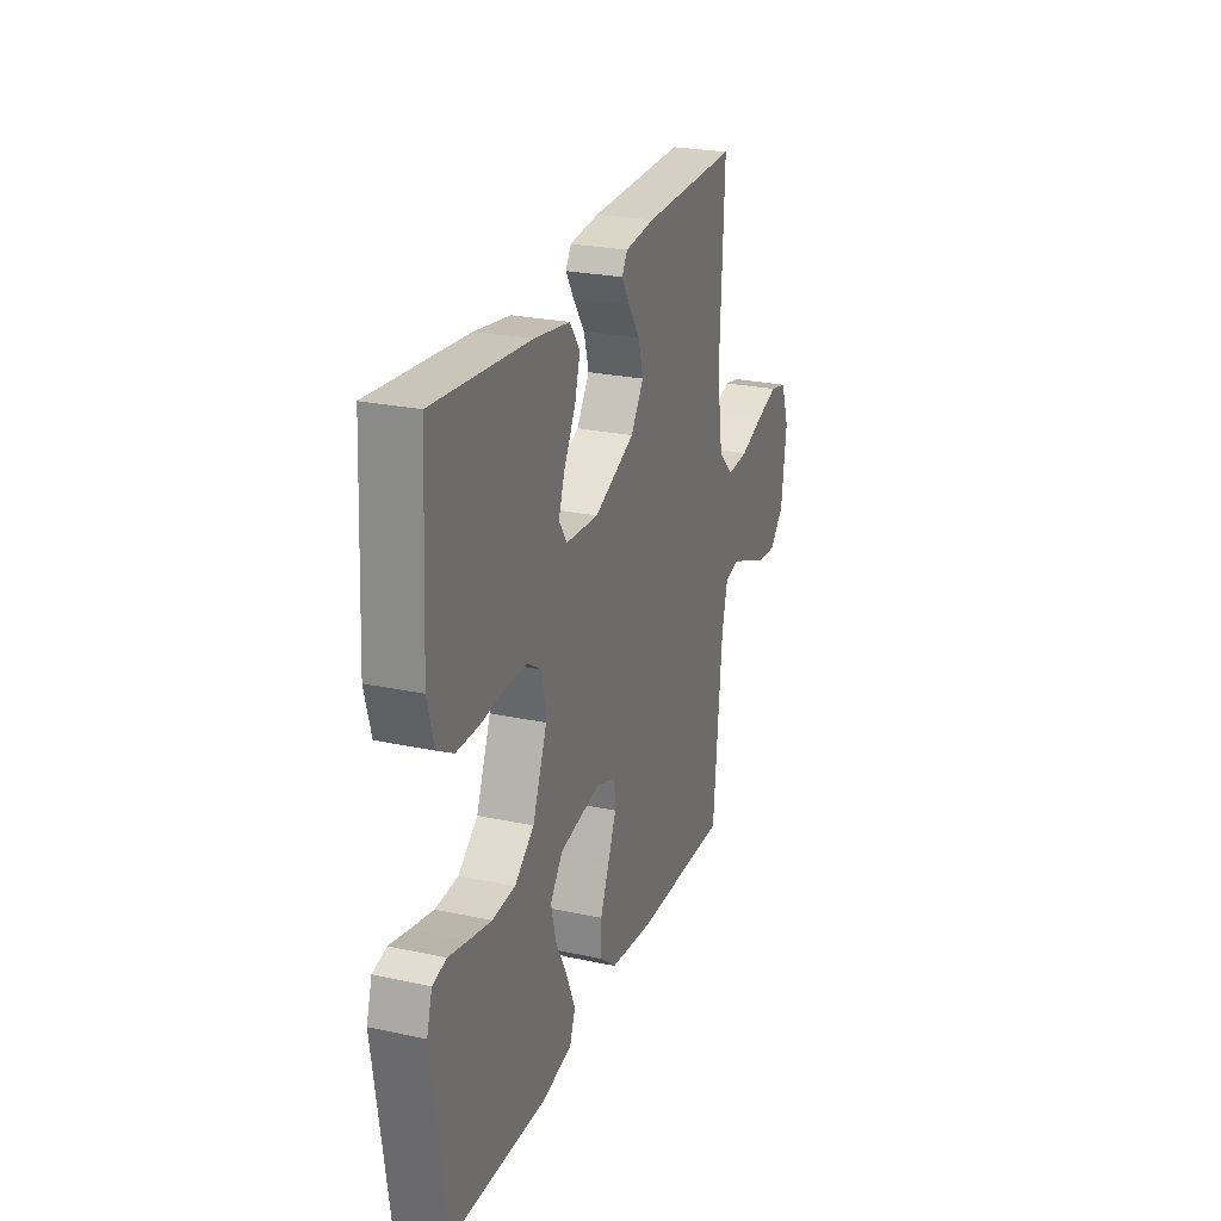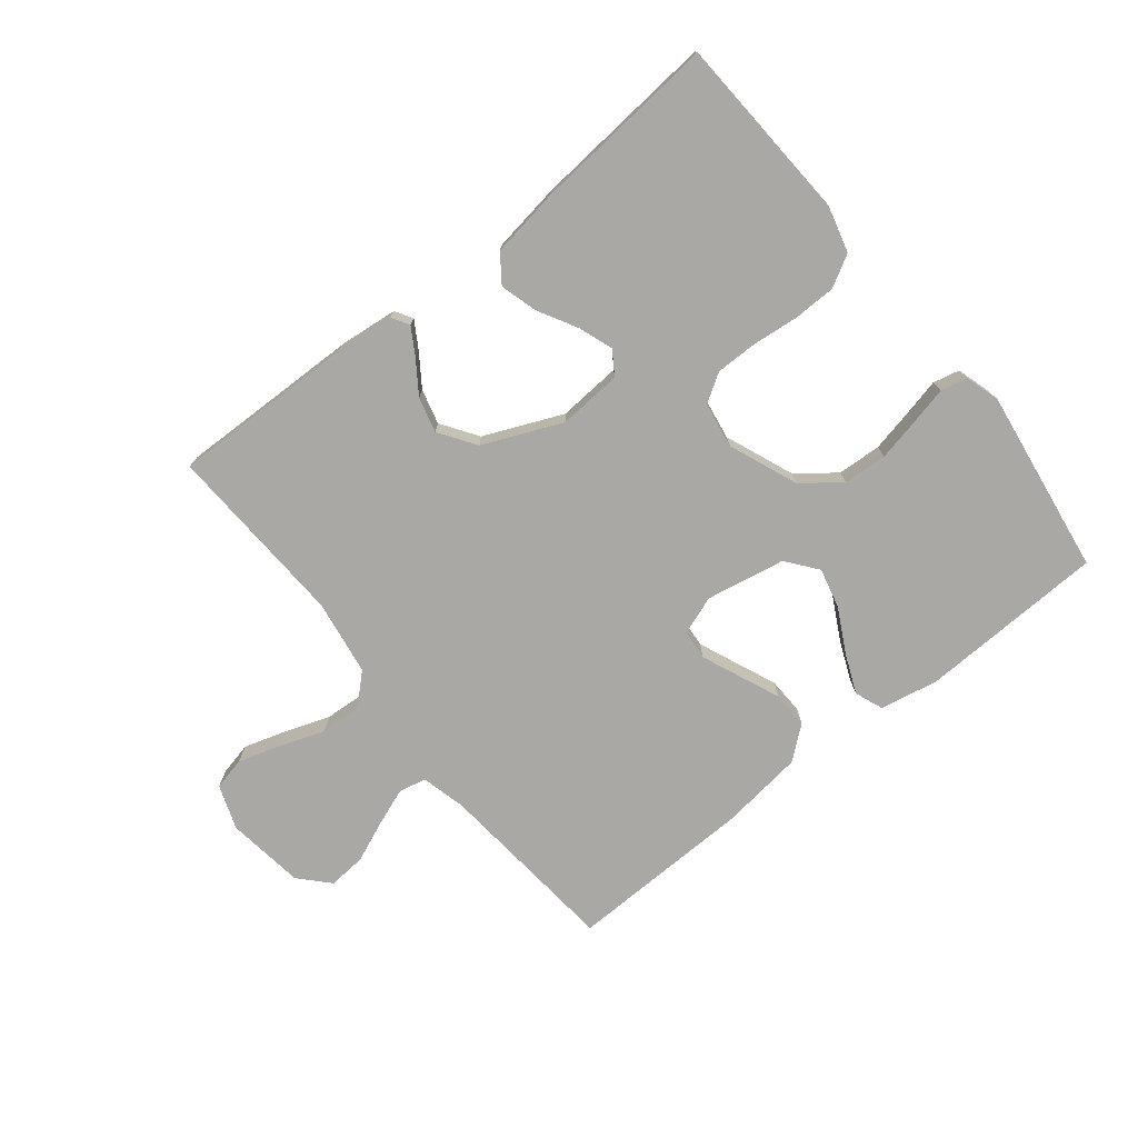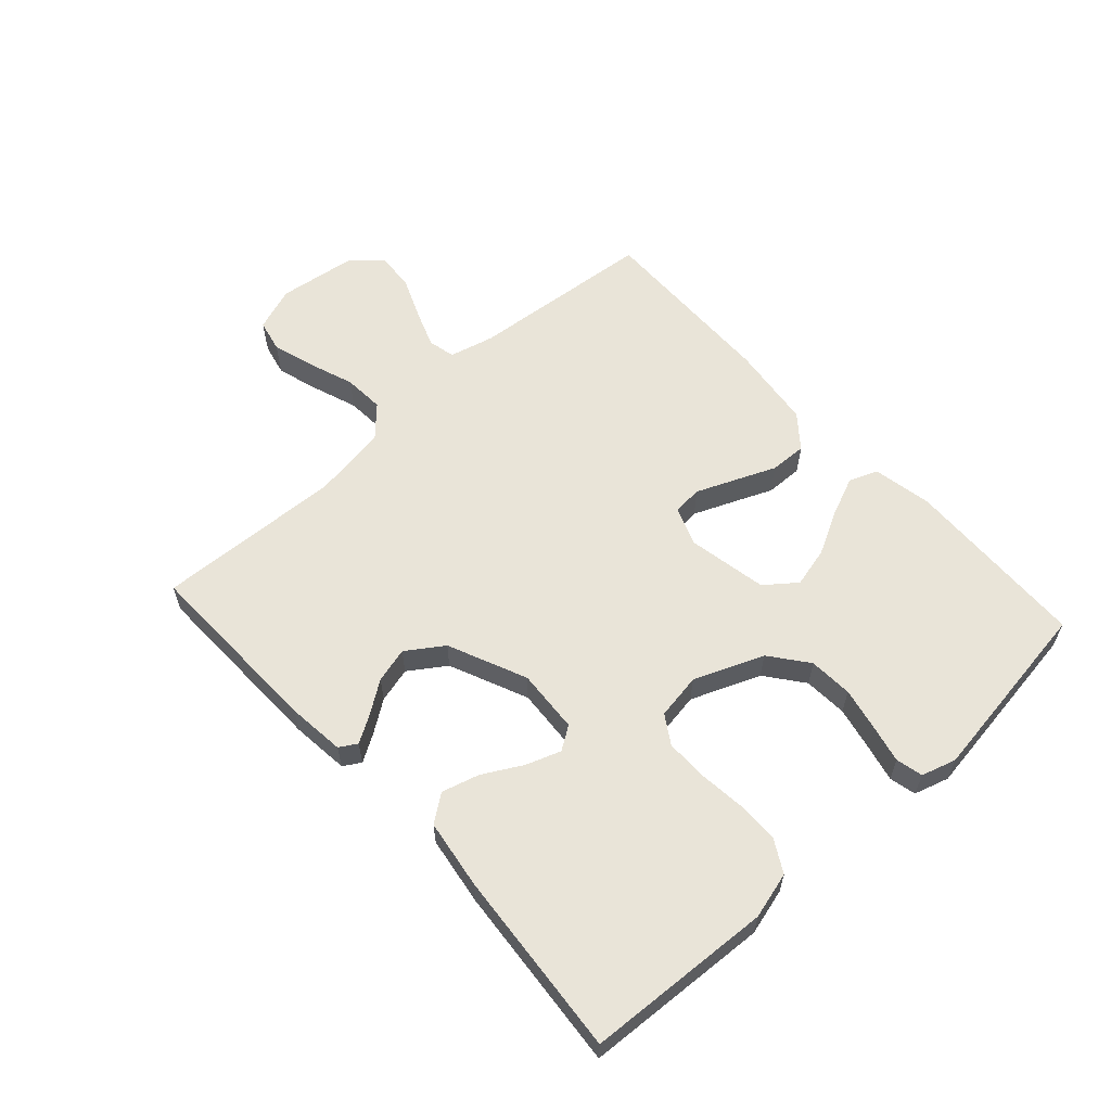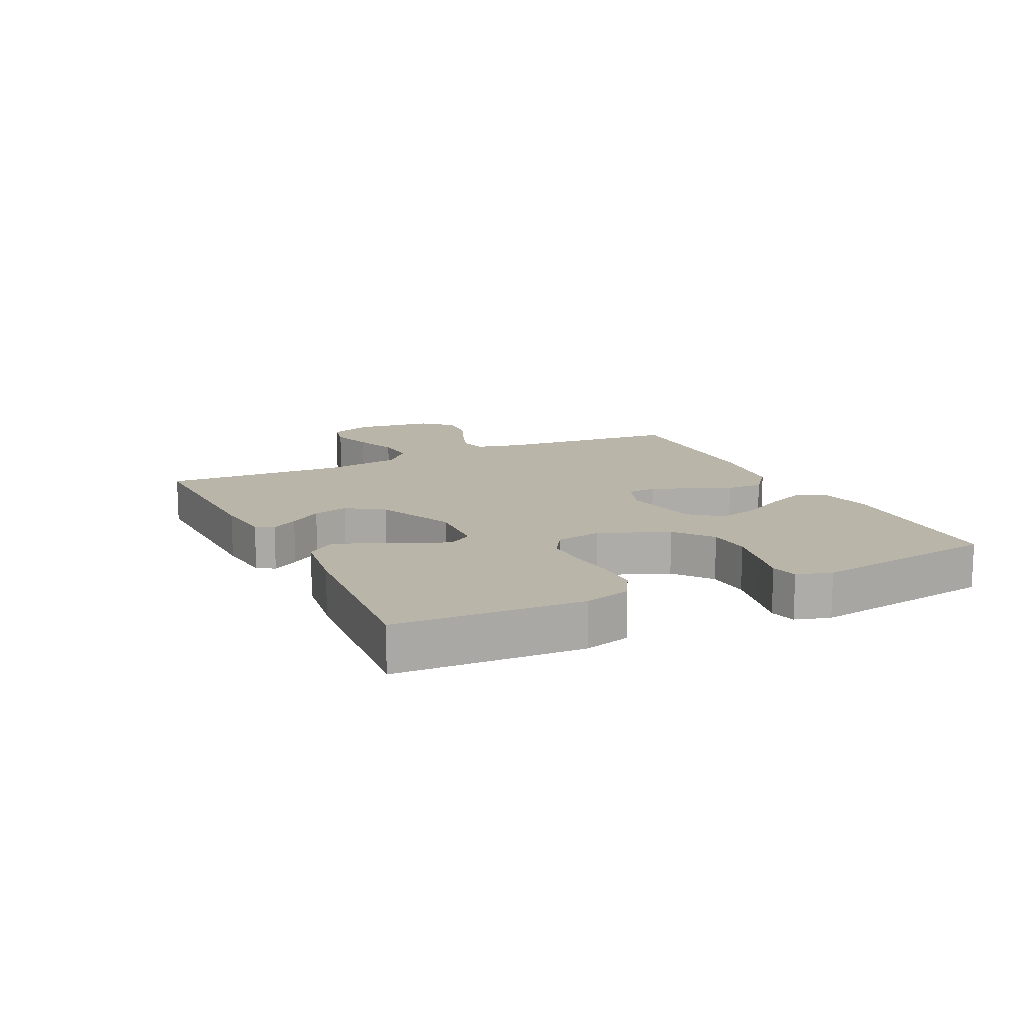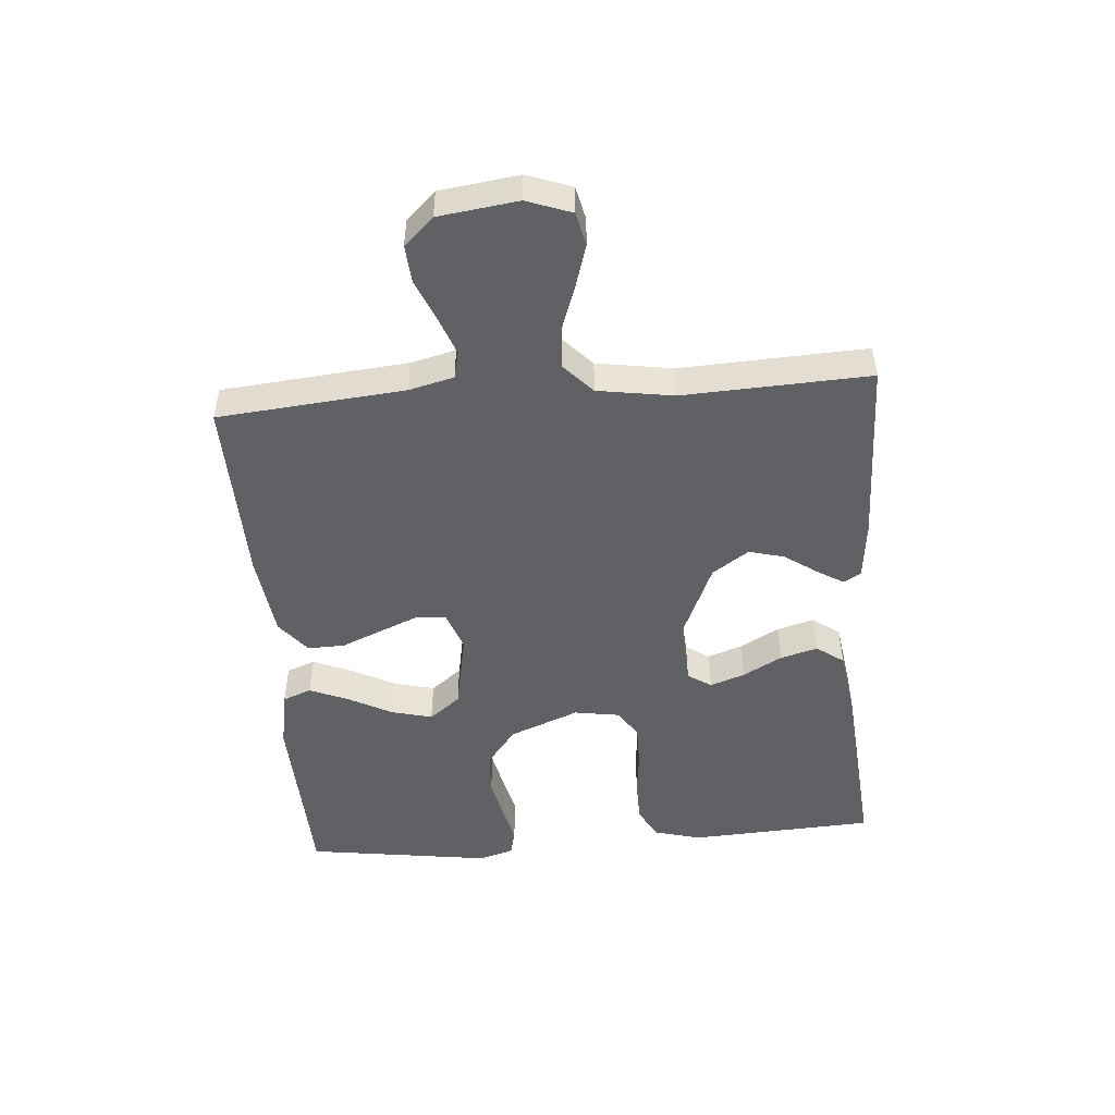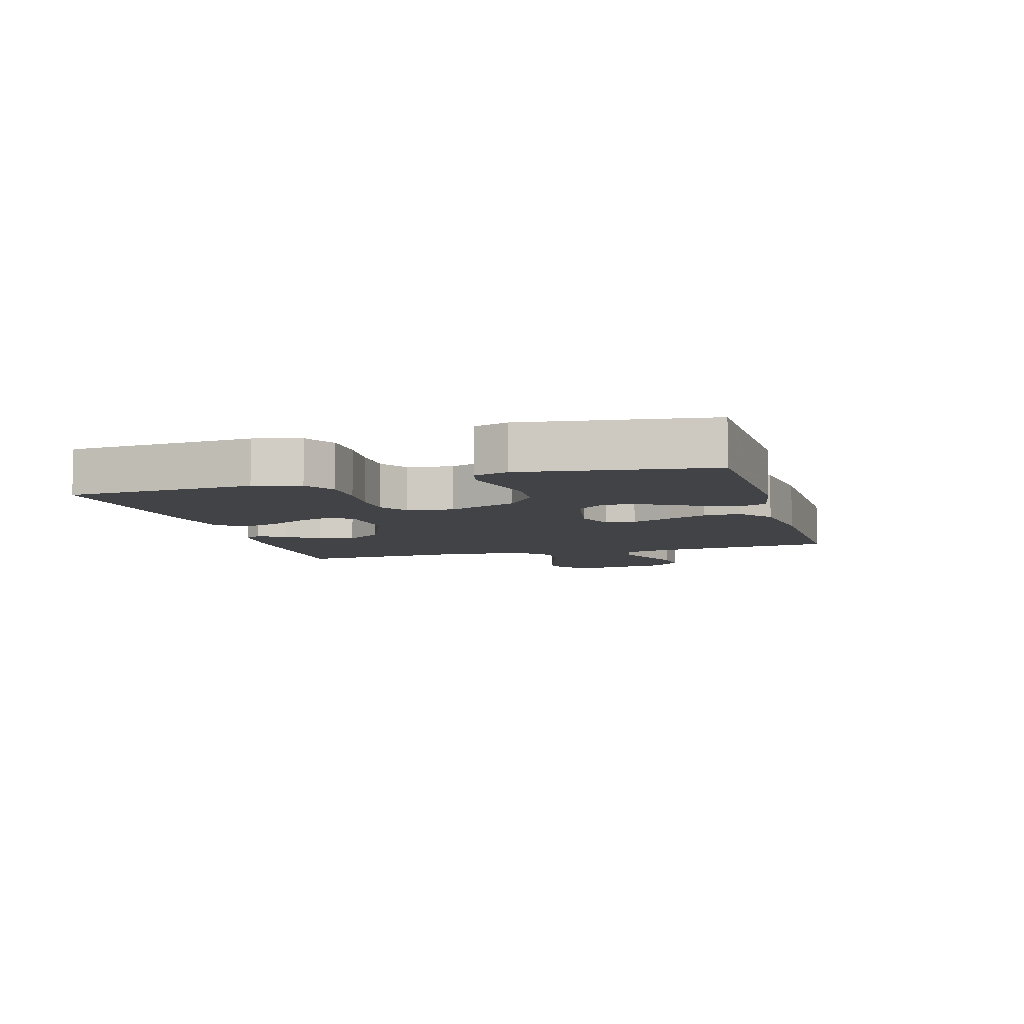
<metadata>
{"format":"obj","ext":"obj","renderer":"f3d","projection":"perspective","resolution":1024,"background":"white","views":[{"elev":25.0,"azim":109.3,"up":"+Z"},{"elev":-74.9,"azim":38.7,"up":"+Y"},{"elev":59.9,"azim":47.7,"up":"+Y"},{"elev":13.4,"azim":64.0,"up":"+Y"},{"elev":-48.9,"azim":-85.5,"up":"+Y"},{"elev":-7.2,"azim":106.1,"up":"+Y"}]}
</metadata>
<code>
v -0.5 0.07 0.5
v -0.2 0.07 0.493
v -0.107 0.07 0.483
v -0.09 0.07 0.455
v -0.116 0.07 0.412
v -0.152 0.07 0.36
v -0.167 0.07 0.303
v -0.127 0.07 0.244
v 0 0.07 0.189
v 0.103 0.07 0.196
v 0.128 0.07 0.234
v 0.108 0.07 0.29
v 0.073 0.07 0.353
v 0.056 0.07 0.413
v 0.088 0.07 0.457
v 0.2 0.07 0.474
v 0.5 0.07 0.5
v 0.517 0.07 0.2
v 0.497 0.07 0.125
v 0.446 0.07 0.096
v 0.376 0.07 0.095
v 0.301 0.07 0.103
v 0.234 0.07 0.103
v 0.188 0.07 0.074
v 0.176 0.07 0
v 0.221 0.07 -0.112
v 0.282 0.07 -0.159
v 0.353 0.07 -0.163
v 0.423 0.07 -0.148
v 0.483 0.07 -0.134
v 0.526 0.07 -0.144
v 0.543 0.07 -0.2
v 0.5 0.07 -0.5
v 0.2 0.07 -0.511
v 0.105 0.07 -0.493
v 0.087 0.07 -0.447
v 0.114 0.07 -0.383
v 0.151 0.07 -0.313
v 0.167 0.07 -0.248
v 0.128 0.07 -0.198
v 0 0.07 -0.174
v -0.063 0.07 -0.197
v -0.067 0.07 -0.245
v -0.041 0.07 -0.307
v -0.013 0.07 -0.373
v -0.011 0.07 -0.433
v -0.064 0.07 -0.476
v -0.2 0.07 -0.493
v -0.5 0.07 -0.5
v -0.528 0.07 -0.2
v -0.546 0.07 -0.128
v -0.59 0.07 -0.118
v -0.651 0.07 -0.141
v -0.718 0.07 -0.169
v -0.779 0.07 -0.174
v -0.823 0.07 -0.127
v -0.84 0.07 0
v -0.814 0.07 0.072
v -0.761 0.07 0.084
v -0.692 0.07 0.063
v -0.619 0.07 0.037
v -0.553 0.07 0.033
v -0.505 0.07 0.078
v -0.486 0.07 0.2
v -0.5 0 0.5
v -0.2 0 0.493
v -0.107 0 0.483
v -0.09 0 0.455
v -0.116 0 0.412
v -0.152 0 0.36
v -0.167 0 0.303
v -0.127 0 0.244
v 0 0 0.189
v 0.103 0 0.196
v 0.128 0 0.234
v 0.108 0 0.29
v 0.073 0 0.353
v 0.056 0 0.413
v 0.088 0 0.457
v 0.2 0 0.474
v 0.5 0 0.5
v 0.517 0 0.2
v 0.497 0 0.125
v 0.446 0 0.096
v 0.376 0 0.095
v 0.301 0 0.103
v 0.234 0 0.103
v 0.188 0 0.074
v 0.176 0 0
v 0.221 0 -0.112
v 0.282 0 -0.159
v 0.353 0 -0.163
v 0.423 0 -0.148
v 0.483 0 -0.134
v 0.526 0 -0.144
v 0.543 0 -0.2
v 0.5 0 -0.5
v 0.2 0 -0.511
v 0.105 0 -0.493
v 0.087 0 -0.447
v 0.114 0 -0.383
v 0.151 0 -0.313
v 0.167 0 -0.248
v 0.128 0 -0.198
v 0 0 -0.174
v -0.063 0 -0.197
v -0.067 0 -0.245
v -0.041 0 -0.307
v -0.013 0 -0.373
v -0.011 0 -0.433
v -0.064 0 -0.476
v -0.2 0 -0.493
v -0.5 0 -0.5
v -0.528 0 -0.2
v -0.546 0 -0.128
v -0.59 0 -0.118
v -0.651 0 -0.141
v -0.718 0 -0.169
v -0.779 0 -0.174
v -0.823 0 -0.127
v -0.84 0 0
v -0.814 0 0.072
v -0.761 0 0.084
v -0.692 0 0.063
v -0.619 0 0.037
v -0.553 0 0.033
v -0.505 0 0.078
v -0.486 0 0.2
f 59 60 61
f 58 59 61
f 57 58 61
f 56 57 61
f 55 56 61
f 54 55 61
f 53 54 61
f 52 53 61 62
f 51 52 62 63
f 48 49 50
f 47 48 50
f 46 47 50
f 45 46 50
f 44 45 50
f 50 51 63
f 44 50 63
f 43 44 63
f 36 37 38
f 35 36 38
f 34 35 38
f 33 34 38
f 32 33 38
f 31 32 38
f 30 31 38
f 29 30 38
f 28 29 38 39
f 27 28 39 40
f 20 21 22
f 19 20 22
f 18 19 22
f 17 18 22
f 16 17 22
f 15 16 22
f 14 15 22
f 13 14 22
f 12 13 22
f 11 12 22 23
f 10 11 23 24
f 4 5 6
f 3 4 6
f 2 3 6
f 1 2 6
f 64 1 6
f 64 6 7
f 64 7 8
f 63 64 8
f 43 63 8
f 42 43 8
f 41 42 8 9
f 26 27 40 41
f 25 26 41 9
f 9 10 24 25
f 125 124 123
f 125 123 122
f 125 122 121
f 125 121 120
f 125 120 119
f 125 119 118
f 125 118 117
f 126 125 117 116
f 127 126 116 115
f 114 113 112
f 114 112 111
f 114 111 110
f 114 110 109
f 114 109 108
f 127 115 114
f 127 114 108
f 127 108 107
f 102 101 100
f 102 100 99
f 102 99 98
f 102 98 97
f 102 97 96
f 102 96 95
f 102 95 94
f 102 94 93
f 103 102 93 92
f 104 103 92 91
f 86 85 84
f 86 84 83
f 86 83 82
f 86 82 81
f 86 81 80
f 86 80 79
f 86 79 78
f 86 78 77
f 86 77 76
f 87 86 76 75
f 88 87 75 74
f 70 69 68
f 70 68 67
f 70 67 66
f 70 66 65
f 70 65 128
f 71 70 128
f 72 71 128
f 72 128 127
f 72 127 107
f 72 107 106
f 73 72 106 105
f 105 104 91 90
f 73 105 90 89
f 89 88 74 73
f 1 65 66 2
f 2 66 67 3
f 3 67 68 4
f 4 68 69 5
f 5 69 70 6
f 6 70 71 7
f 7 71 72 8
f 8 72 73 9
f 9 73 74 10
f 10 74 75 11
f 11 75 76 12
f 12 76 77 13
f 13 77 78 14
f 14 78 79 15
f 15 79 80 16
f 16 80 81 17
f 17 81 82 18
f 18 82 83 19
f 19 83 84 20
f 20 84 85 21
f 21 85 86 22
f 22 86 87 23
f 23 87 88 24
f 24 88 89 25
f 25 89 90 26
f 26 90 91 27
f 27 91 92 28
f 28 92 93 29
f 29 93 94 30
f 30 94 95 31
f 31 95 96 32
f 32 96 97 33
f 33 97 98 34
f 34 98 99 35
f 35 99 100 36
f 36 100 101 37
f 37 101 102 38
f 38 102 103 39
f 39 103 104 40
f 40 104 105 41
f 41 105 106 42
f 42 106 107 43
f 43 107 108 44
f 44 108 109 45
f 45 109 110 46
f 46 110 111 47
f 47 111 112 48
f 48 112 113 49
f 49 113 114 50
f 50 114 115 51
f 51 115 116 52
f 52 116 117 53
f 53 117 118 54
f 54 118 119 55
f 55 119 120 56
f 56 120 121 57
f 57 121 122 58
f 58 122 123 59
f 59 123 124 60
f 60 124 125 61
f 61 125 126 62
f 62 126 127 63
f 63 127 128 64
f 64 128 65 1

</code>
